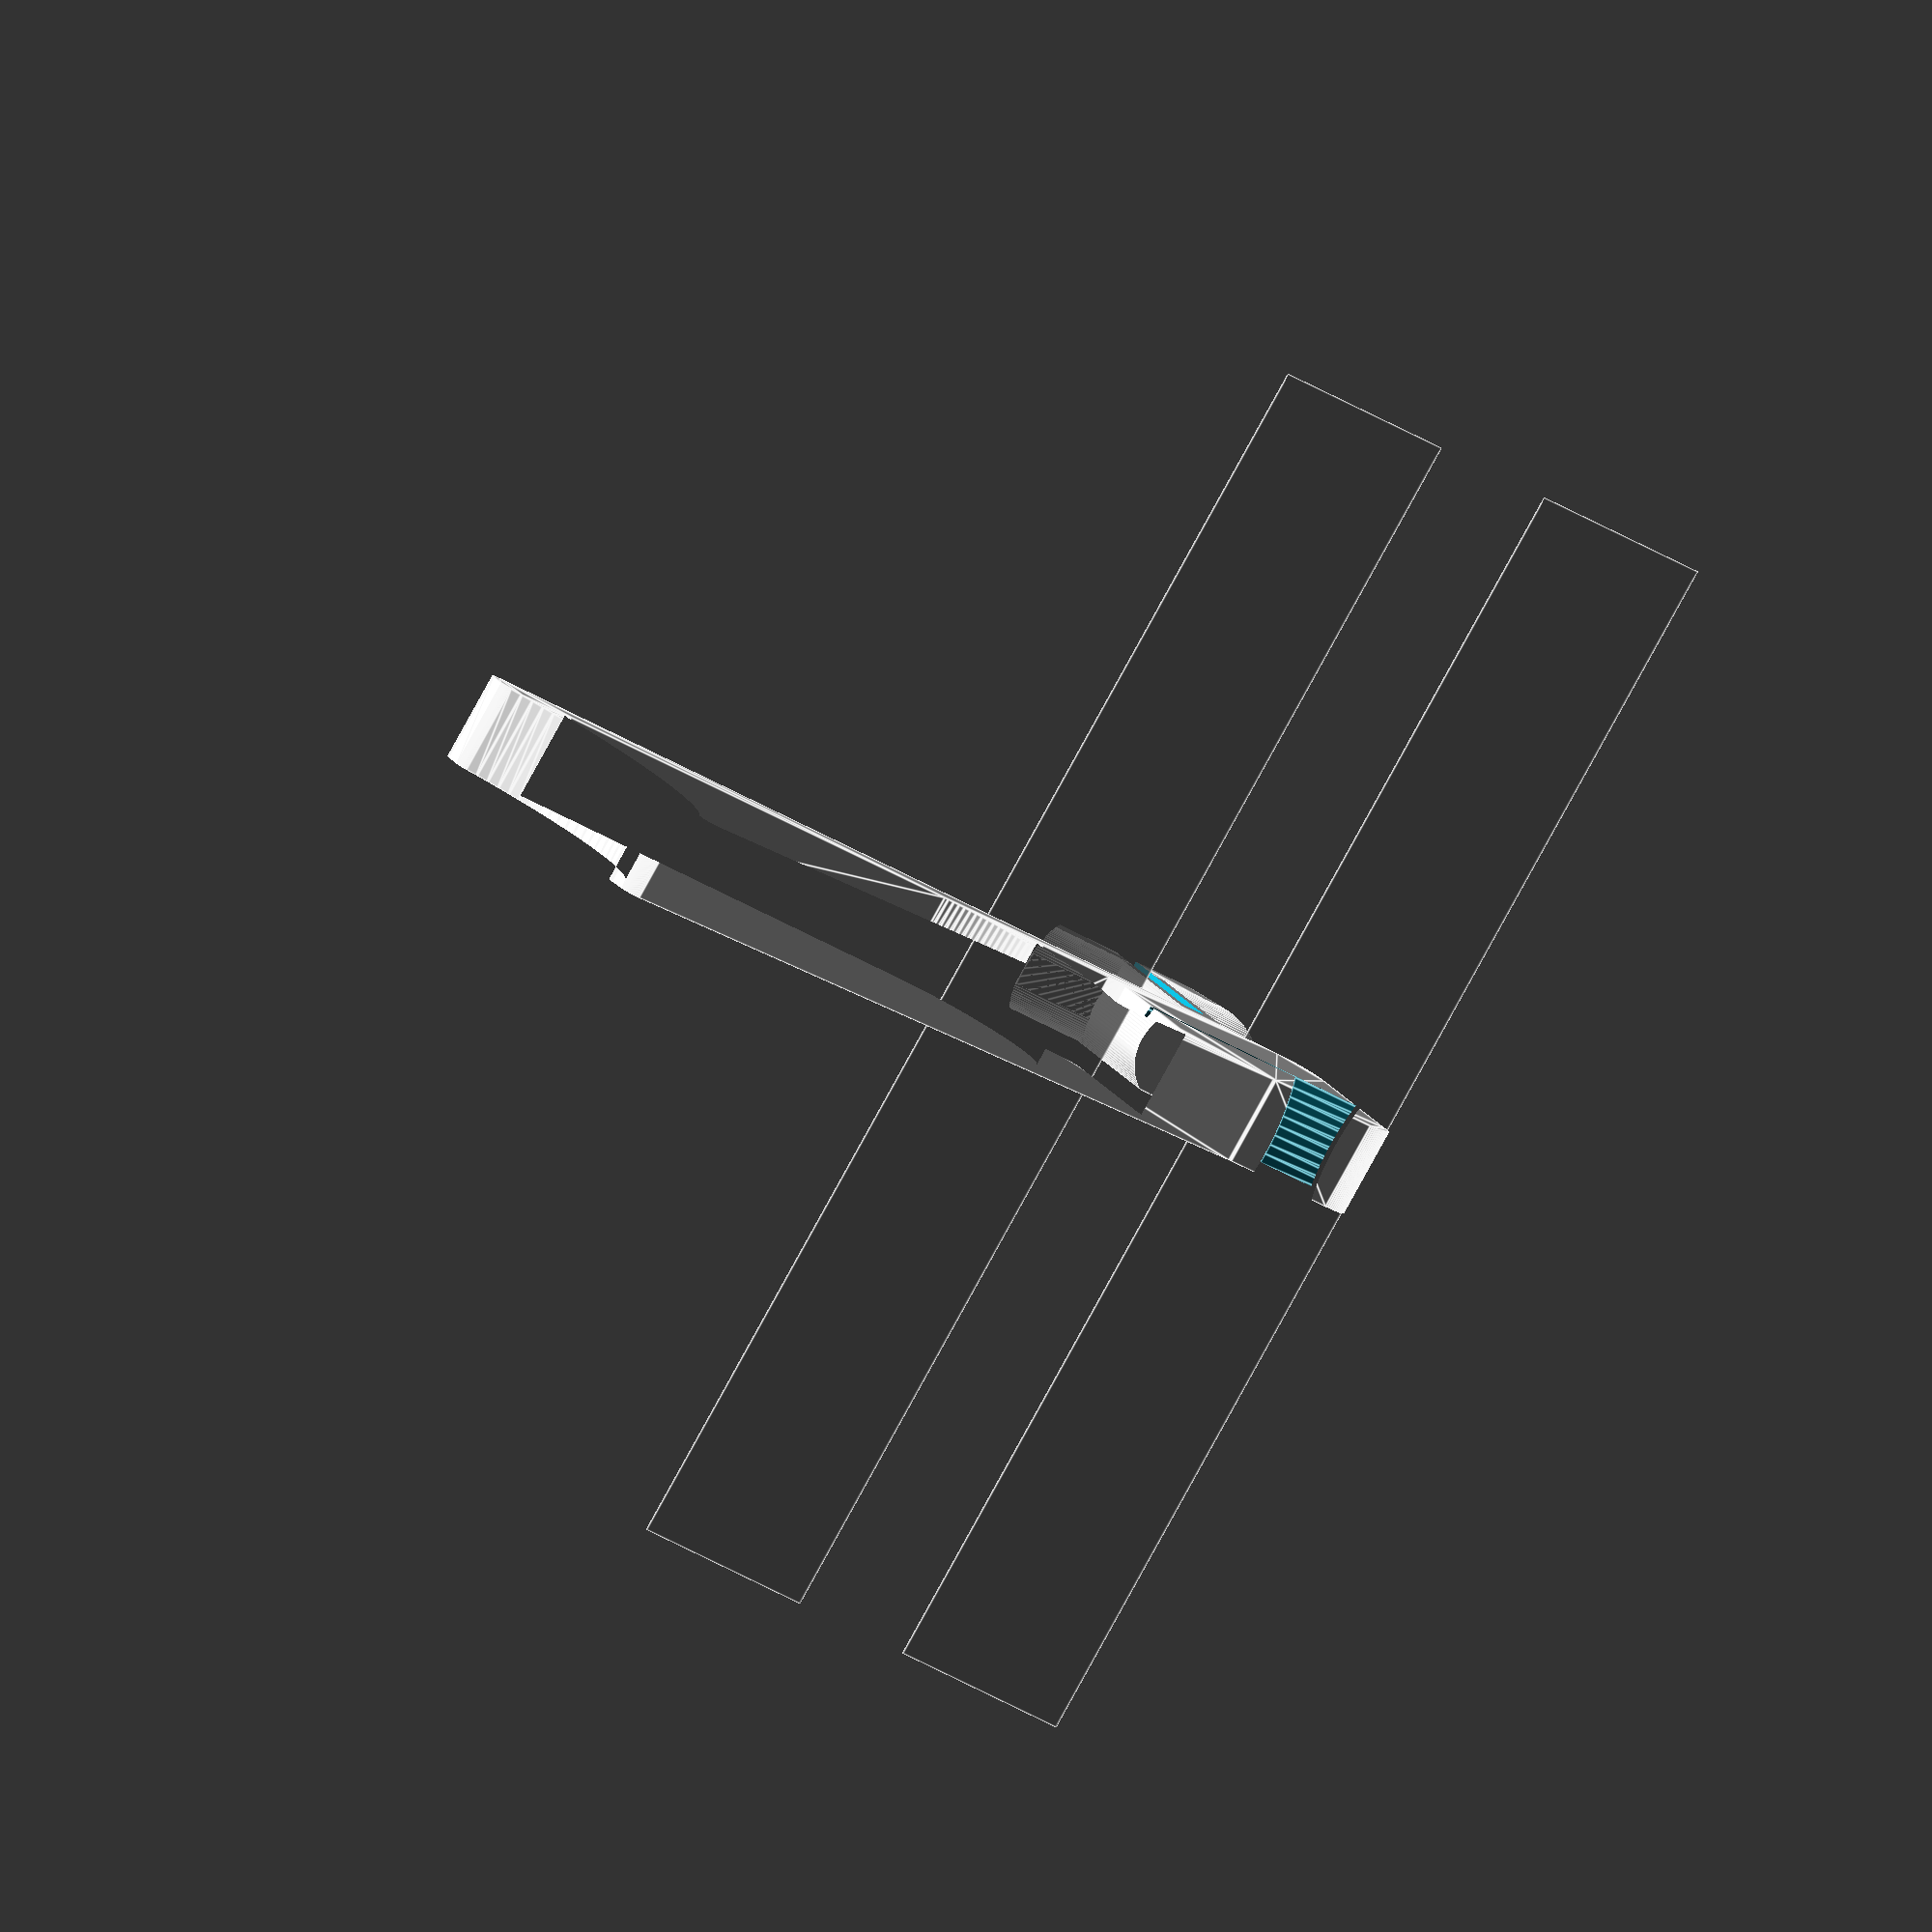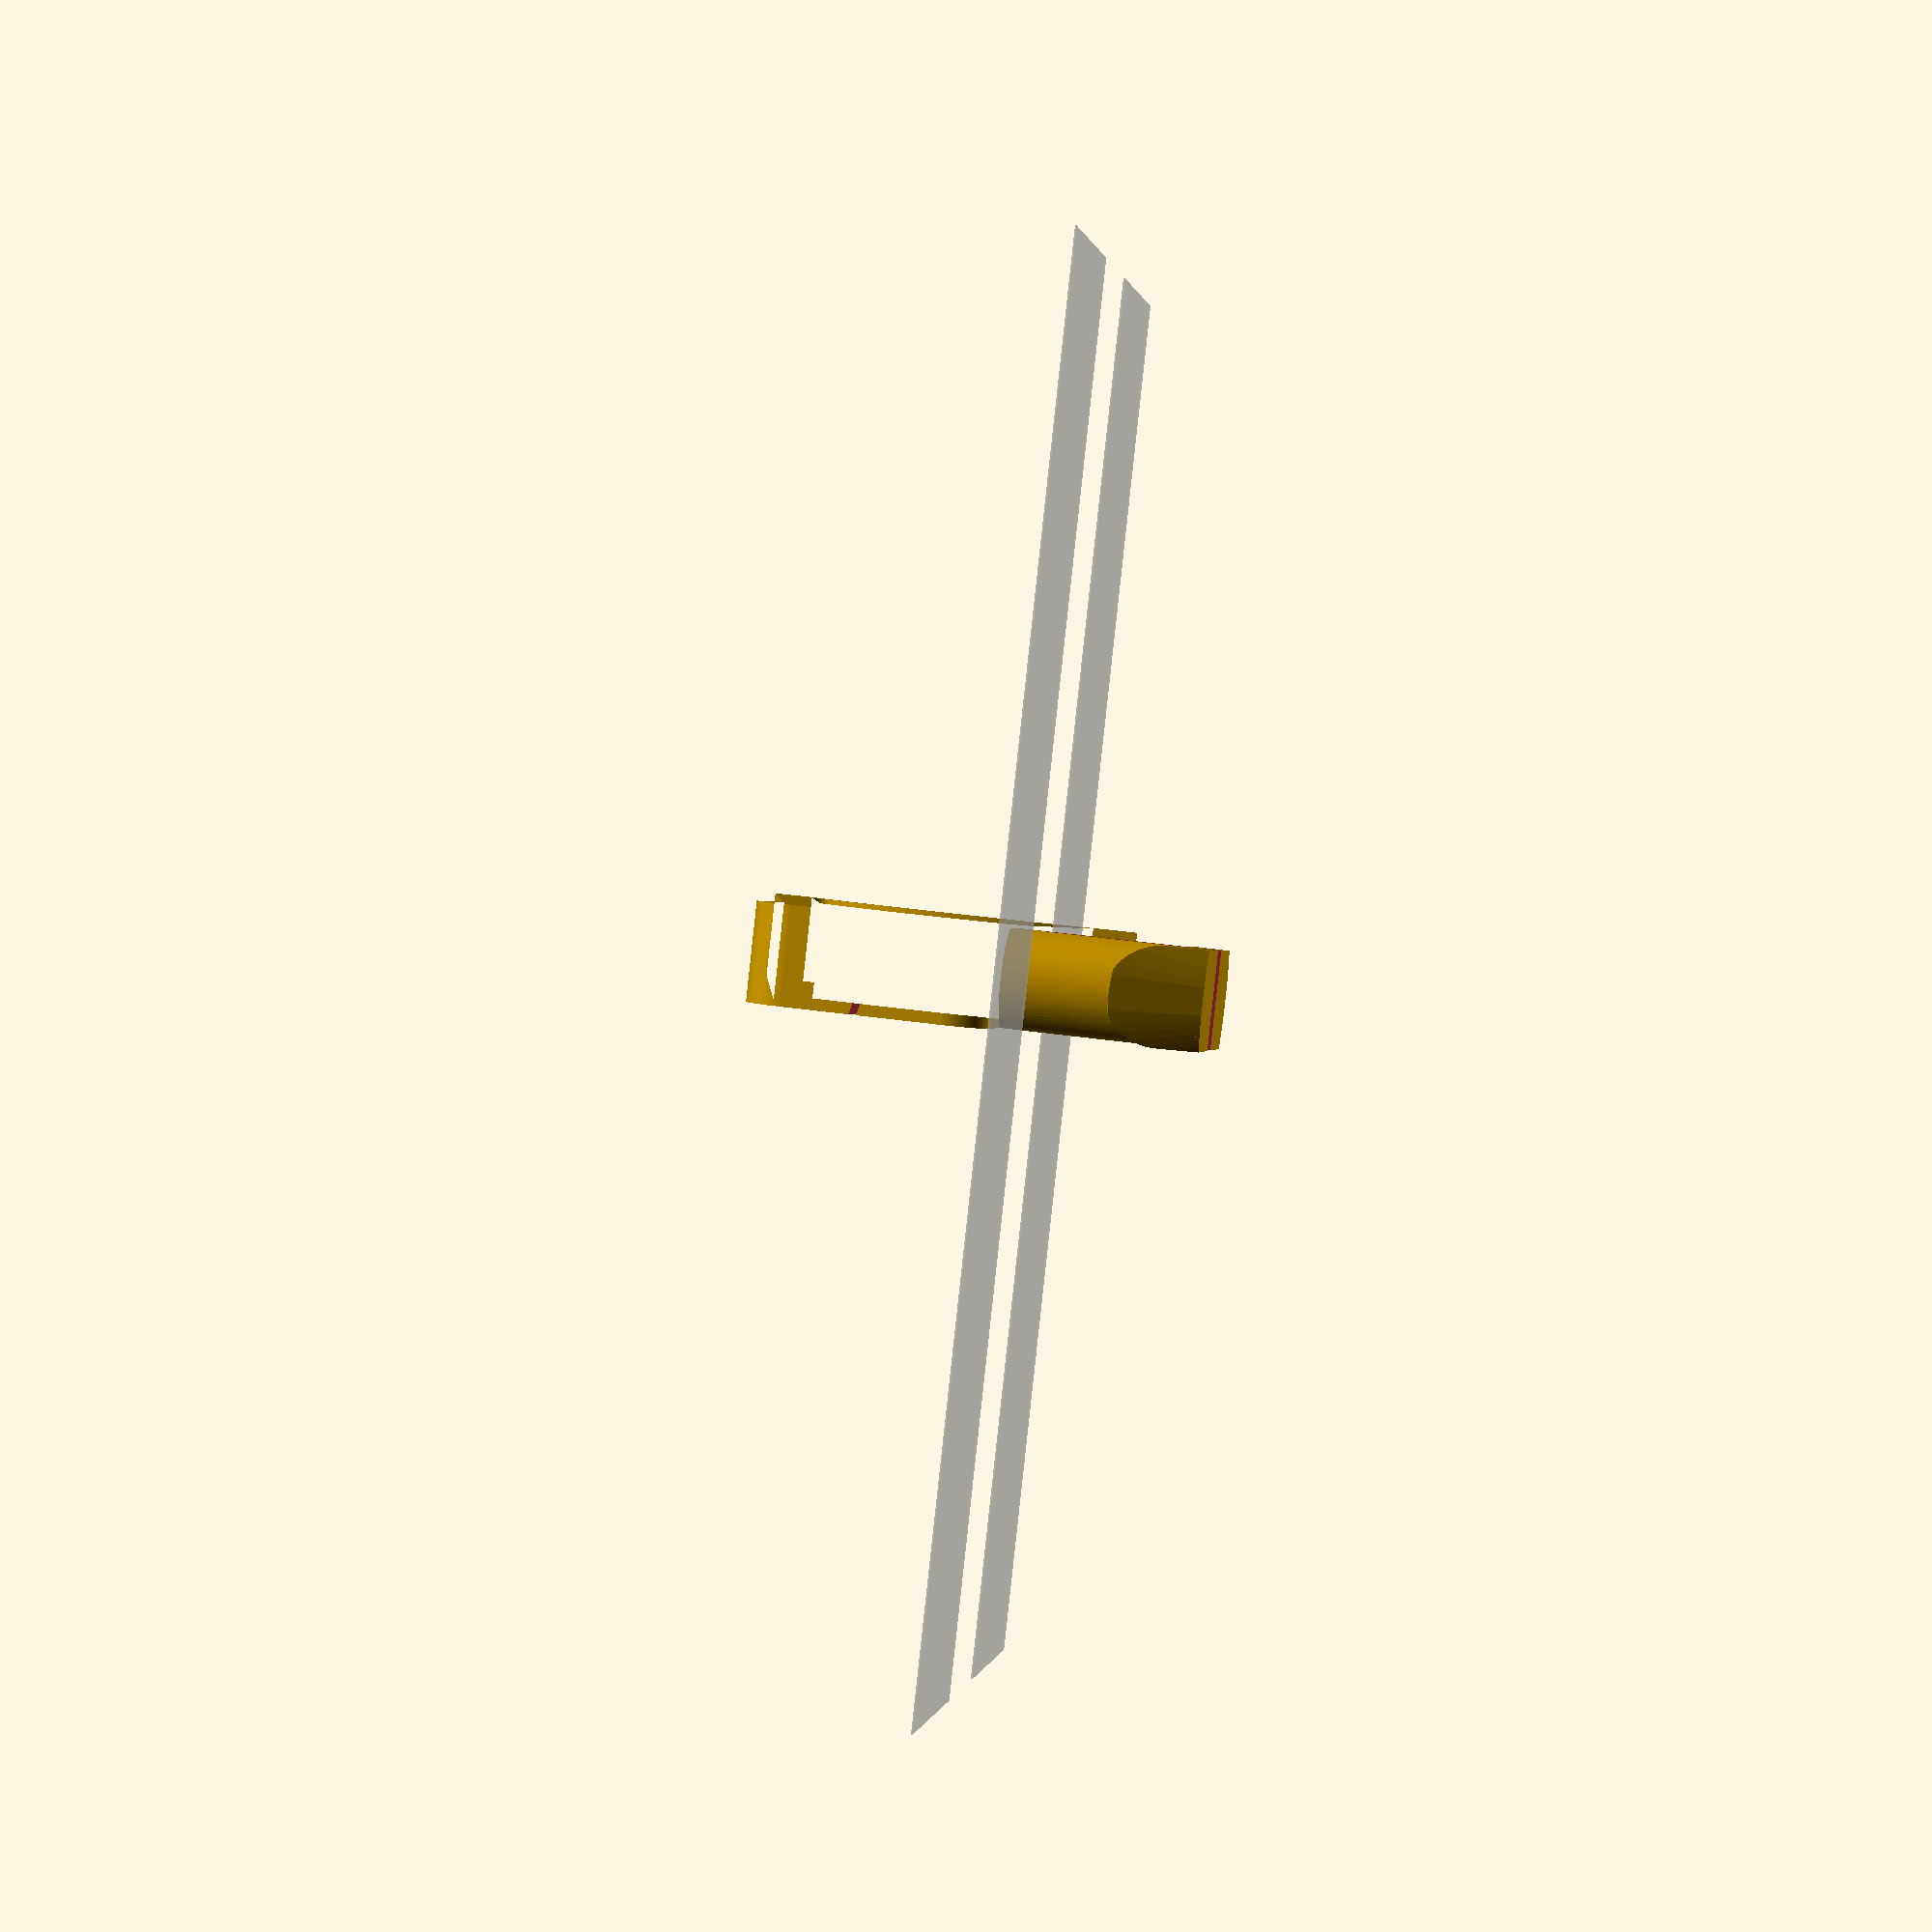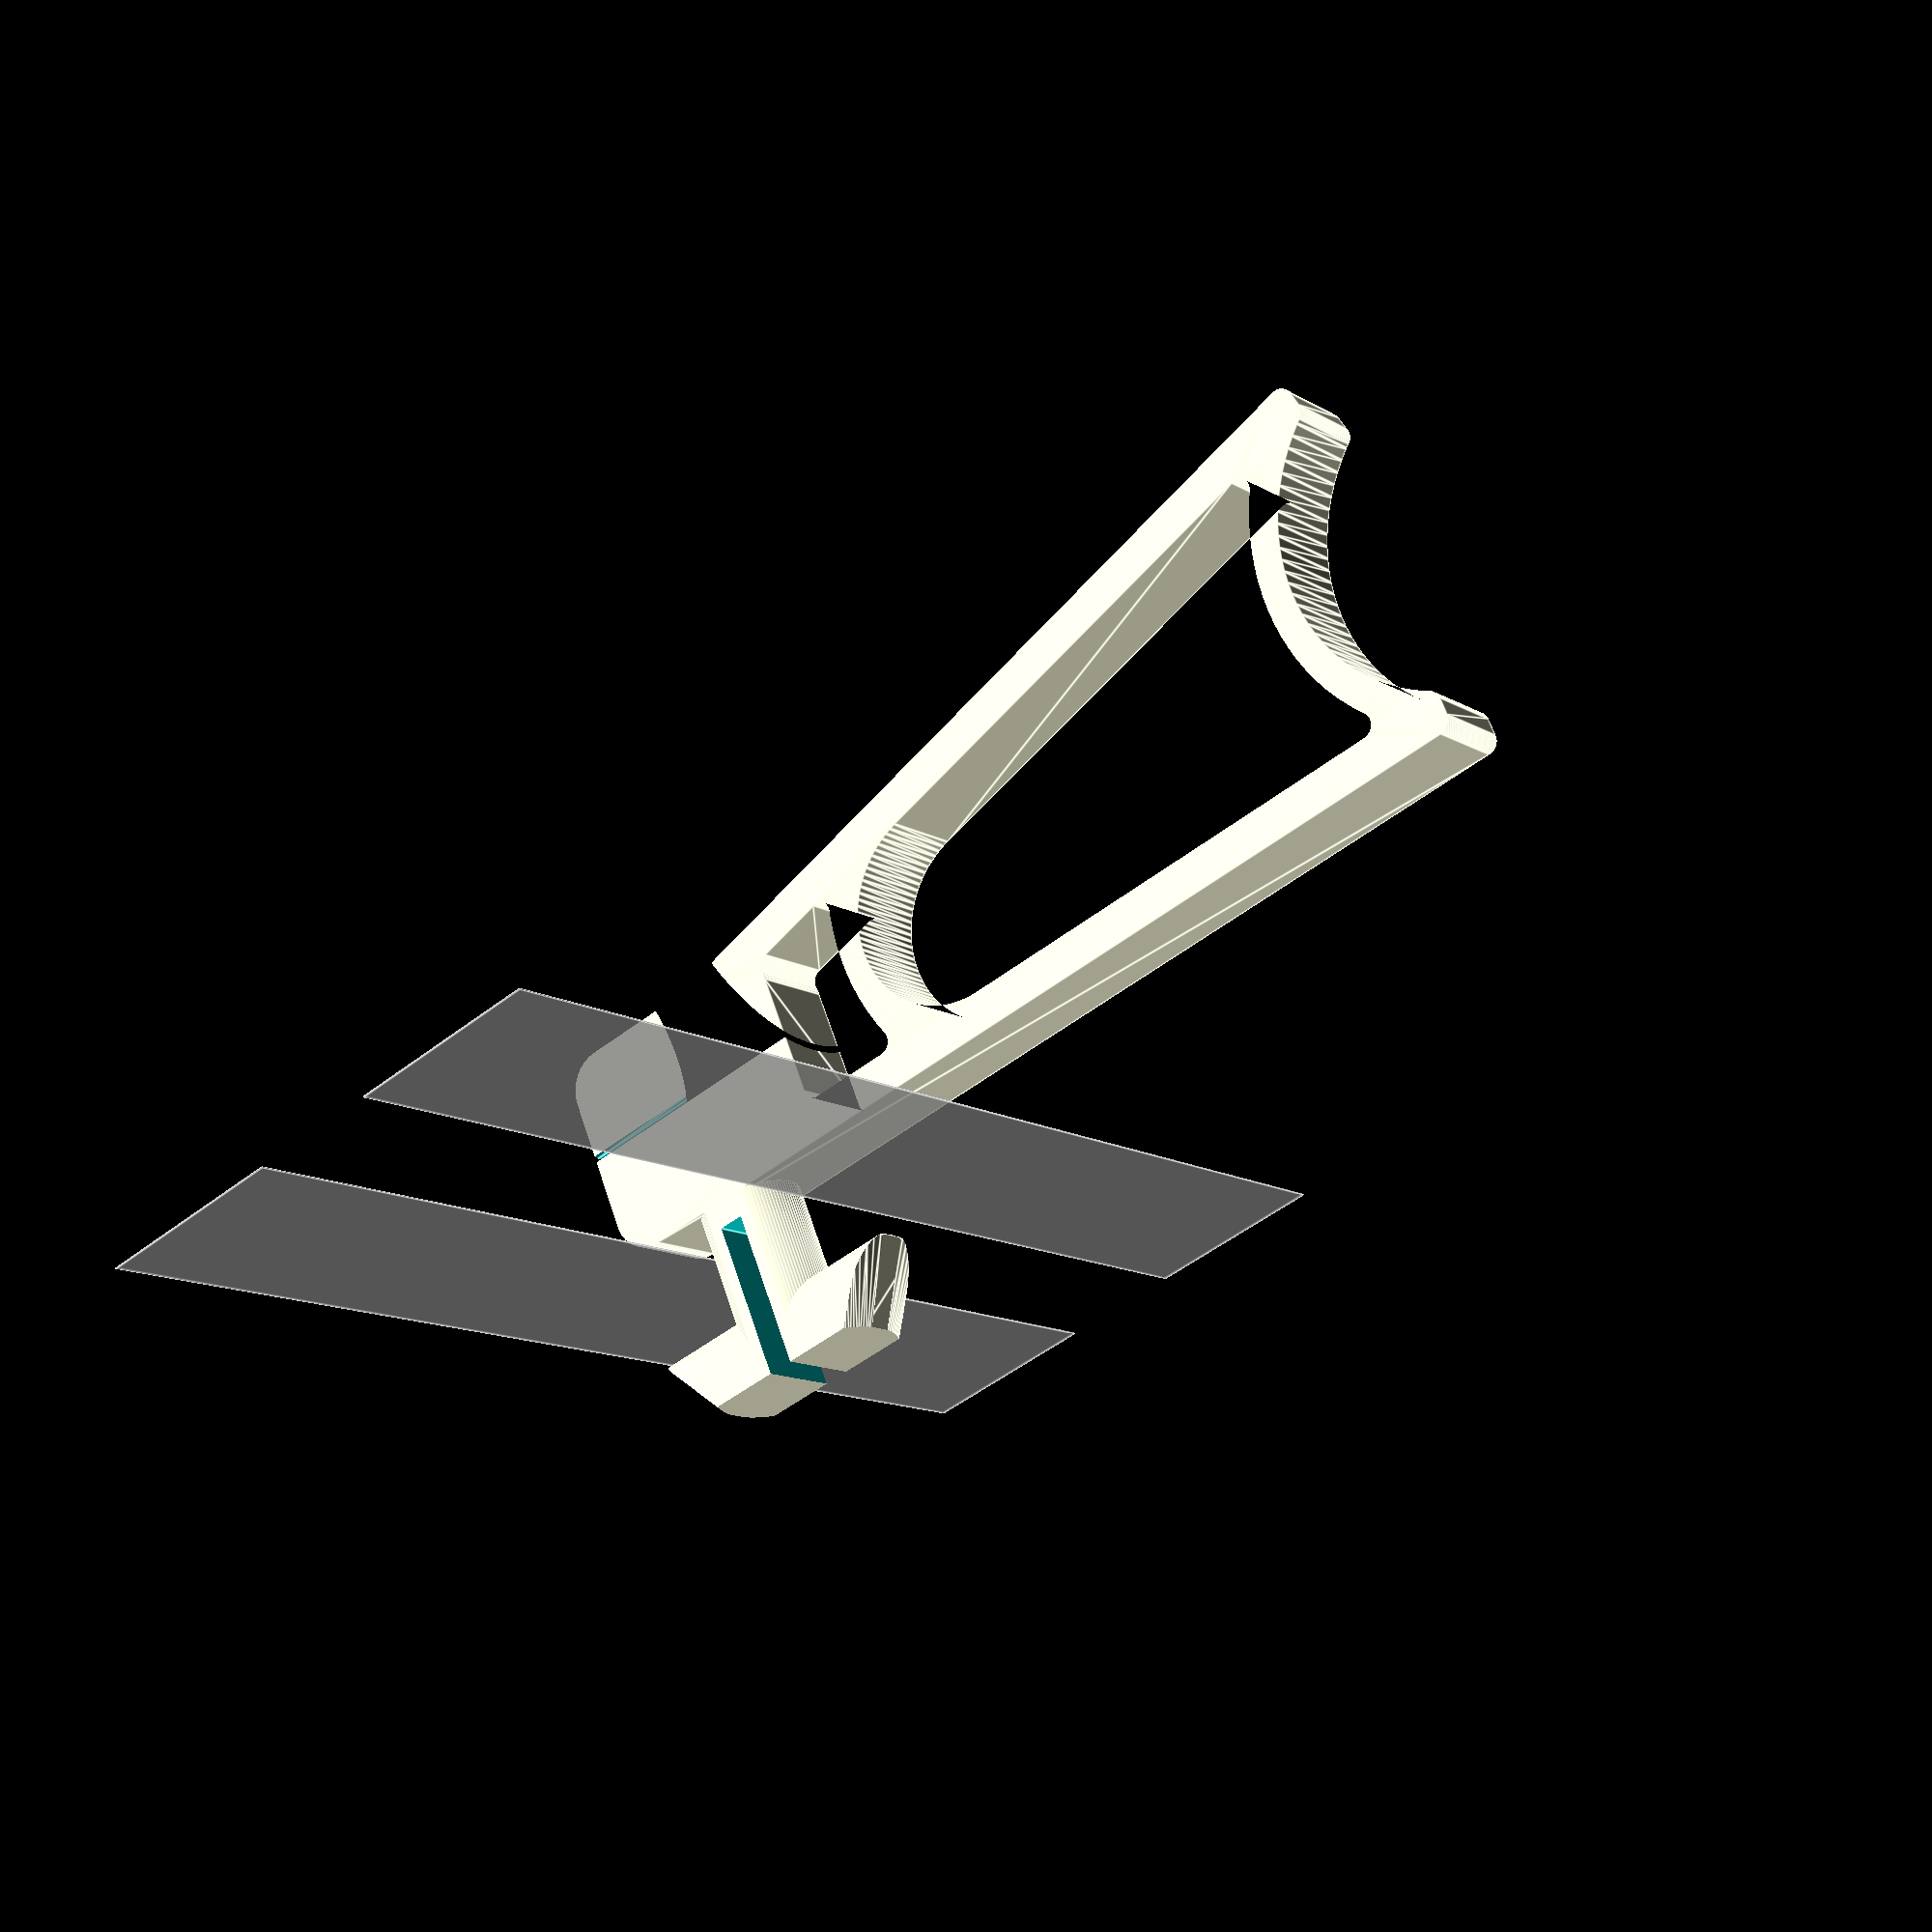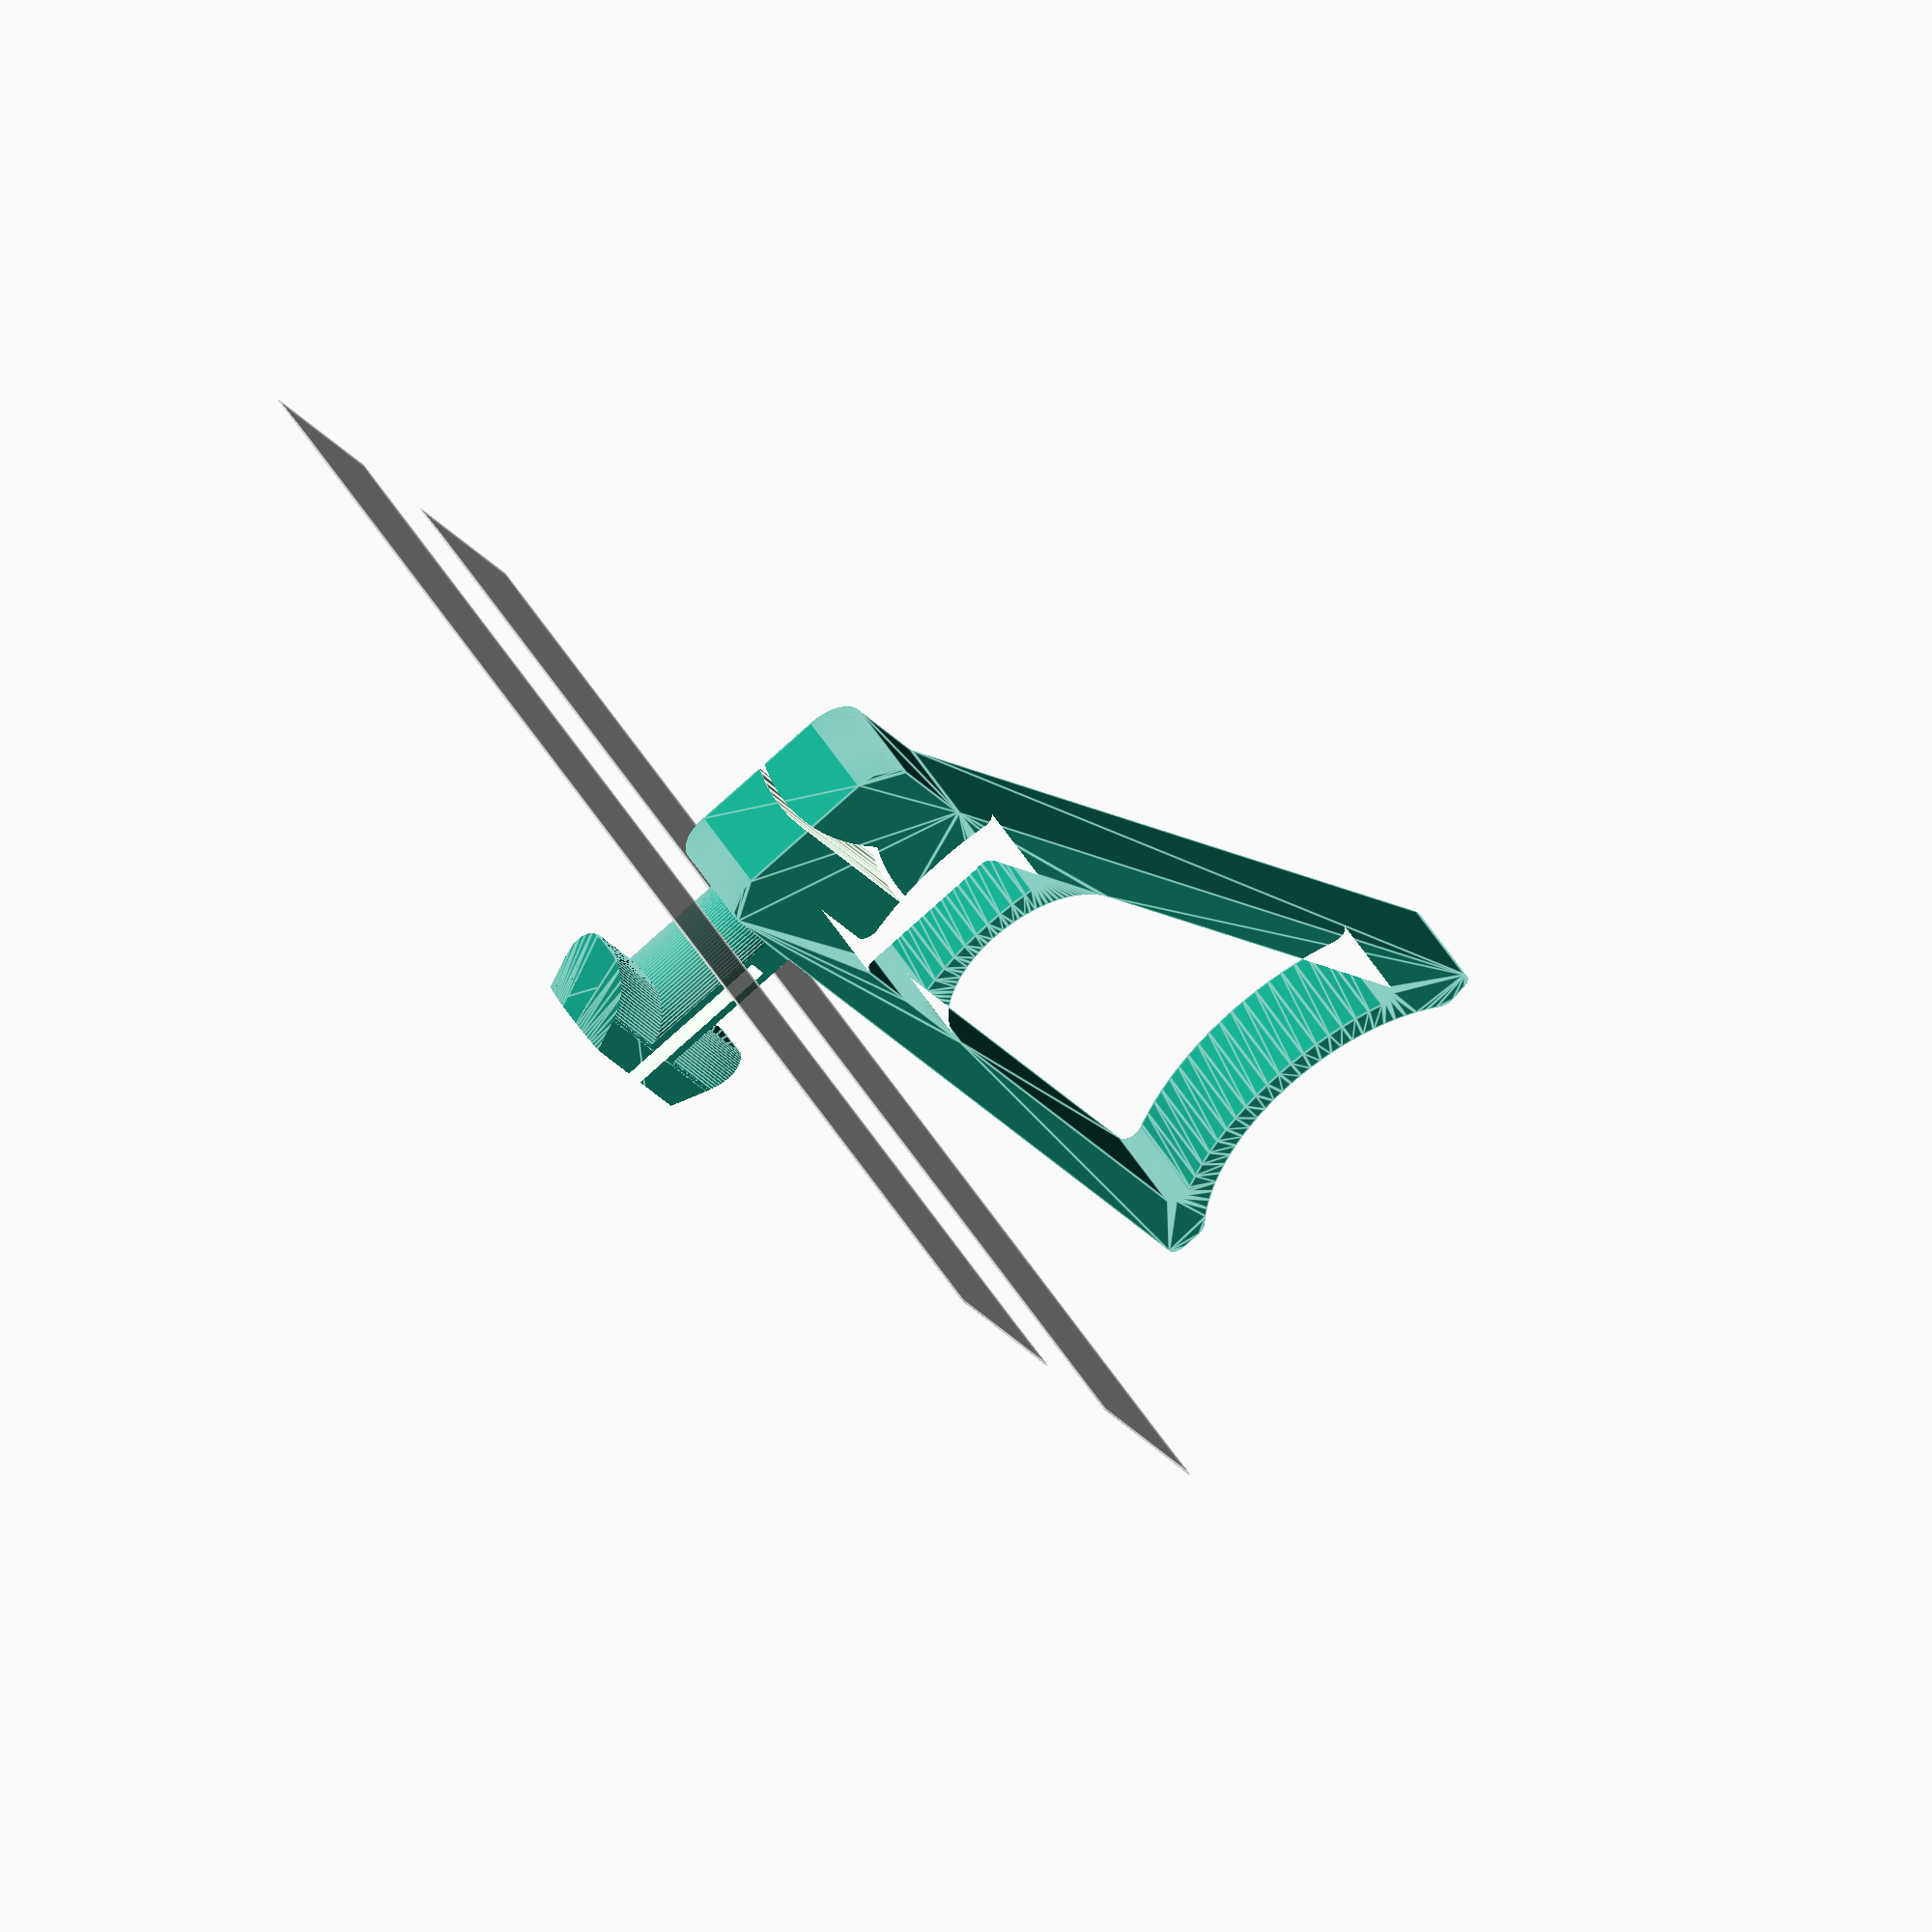
<openscad>
$fn=100;
/*
    Parametric Tslot Mounting of Paper Clip
    By Brian Khuu (2020)

    Got a desk with tslot rails, would be nice to be able to clip paper to it

    Remixed from https://www.thingiverse.com/thing:3045980 "Clip on paper holder" by Ken_Applications August 12, 2018
*/

/* [Tslot Spec] */
// CenterDepth
tslot_centerdepth = 6.5;
// CenterWidth
tslot_centerwidth = 8; // Gap to slot the clip though
// For the wedge... its based on a 4040mm Tslot... so may need to modify polygon() in this script

/* [Clip Spec] */
// Clip Width
hookwidth=7;
// Clip Standoff
hookthickness=2;

/* [Tslot Model] */
model_slot_gap = 10;
model_slot_side = 15;


/////////////// Modified Source From "Clip on paper holder" by Ken_Applications August 12, 2018 ////////

Alter_spring_gap=4;//[0:1:7]
paper_gap=0.5;//[0.2:0.1:0.5]
thickness=hookwidth;
grip_end_L1=20;
grip_end_L2=17;
grip_radius=13;

module round2d(OR=3,IR=1){
    offset(OR)offset(-IR-OR)offset(IR)children();
}

//////caculate sagitta (cord height)
sagitta=grip_radius-sqrt(grip_radius*grip_radius-(thickness/2)*(thickness/2));
echo (sagitta);

module main_shape()
{
    //Top
    intersection()
    {
        round2d(0.1,15)
        {
            translate([0,5.5,0]) rotate([0,0,0]) square([70,3],false);
            translate([0,-8,0]) rotate([0,0,-12]) square([70,3],false);
        }
        translate([79.5,-7.5,0]) circle(19);//spring radius .. need to calculate
    }
    //Bottom
    intersection()
    {
        round2d(0.8,8)
        {
            translate([0,5.5,0]) rotate([0,0,0]) square([100,3],false);
            translate([0,-8,0]) rotate([0,0,-12]) square([100,3],false);
        }
        translate([36,-3,0]) circle(19);//spring radius .. need to calculate
    }
    translate([0,5.5,0]) rotate([0,0,0]) square([70,3],false);//back straight
    translate([0,-8,0]) rotate([0,0,-12]) square([69,3],false);//front straight
    round2d(3,0) square([grip_end_L1,grip_end_L2],true);//grip end shape
}

module main_shape_3()
{
    round2d(0,1)
        main_shape();
}

module main_shape_2()
{
    linear_extrude(height=thickness)
        round2d(1,0)
        {
            main_shape_3();
        }
}

module ring(){
    difference(){
        circle(grip_radius);
        circle(grip_radius-paper_gap);
    }
}

module ring2()
{
    rotate([0,90,0])
        translate([-thickness/2,-grip_radius+sagitta/2,-grip_end_L1/2-.1])
            linear_extrude(height=grip_end_L1+.2)
                ring();
}

module main_minus_ring()
{
    difference()
    {
        main_shape_2();
        ring2();
   }
}

//main_minus_ring();


///////// End of Modified Source From "Clip on paper holder" by Ken_Applications August 12, 2018 ////////

/*****************
    Tslot Clip
******************/

if (1)
union()
{
    difference()
    {
        union()
        {
            // Tslot Mount Inner
            translate([0, tslot_centerdepth, 0])
                intersection()
                {
                    heightlim=6;
                    es=1;
                    linear_extrude(height = hookwidth, center = true)
                        polygon(points=[[-10-es,0],[-5-es,8],[5+es,8],[10+es,0]]);
                    rotate([-90,0,0])
                        intersection()
                        {
                            hull()
                            {
                                translate([0,0,0]) cylinder(r=10+es, h=0.1);
                                translate([0,0,8]) cylinder(r=5+es, h=0.1);
                            }
                            union()
                            {
                                translate([0,0,heightlim/2+tslot_centerdepth/4])
                                    cube([20+es*2,20,heightlim-tslot_centerdepth/2], center = true);
                                intersection()
                                {
                                    rotate([0,90,0])
                                        translate([-tslot_centerdepth/2,0,0])
                                        cylinder(r=hookwidth/2, h=20+es*2, center = true);
                                    cube([20+es*2,20,hookwidth+1], center = true);
                                }
                            }
                        }
                }

            // tslot mount shaft
            translate([0, -hookthickness, 0])
            rotate([-90,0,0])
                intersection()
                {
                    cheight = tslot_centerdepth+hookthickness+hookwidth/2;
                    cylinder(r=tslot_centerwidth/2, h=cheight);
                    translate([0, 0, cheight/2])
                        cube([tslot_centerwidth+10, hookwidth, cheight], center=true);
                }
        }

        // bend
        translate([0, 100/2, 0])
            cube([2,100,100], center=true);

    }

    translate([-0, -8.5-hookthickness, -thickness/2])
        main_minus_ring();
}


%translate([model_slot_side/2+model_slot_gap/2,0,0]) cube([model_slot_side,0.1,100], center=true);
%translate([-model_slot_side/2-model_slot_gap/2,0,0]) cube([model_slot_side,0.1,100], center=true);


</openscad>
<views>
elev=263.8 azim=208.2 roll=28.9 proj=o view=edges
elev=88.9 azim=260.8 roll=173.8 proj=p view=wireframe
elev=12.4 azim=202.9 roll=215.4 proj=p view=edges
elev=307.7 azim=119.9 roll=149.0 proj=o view=edges
</views>
